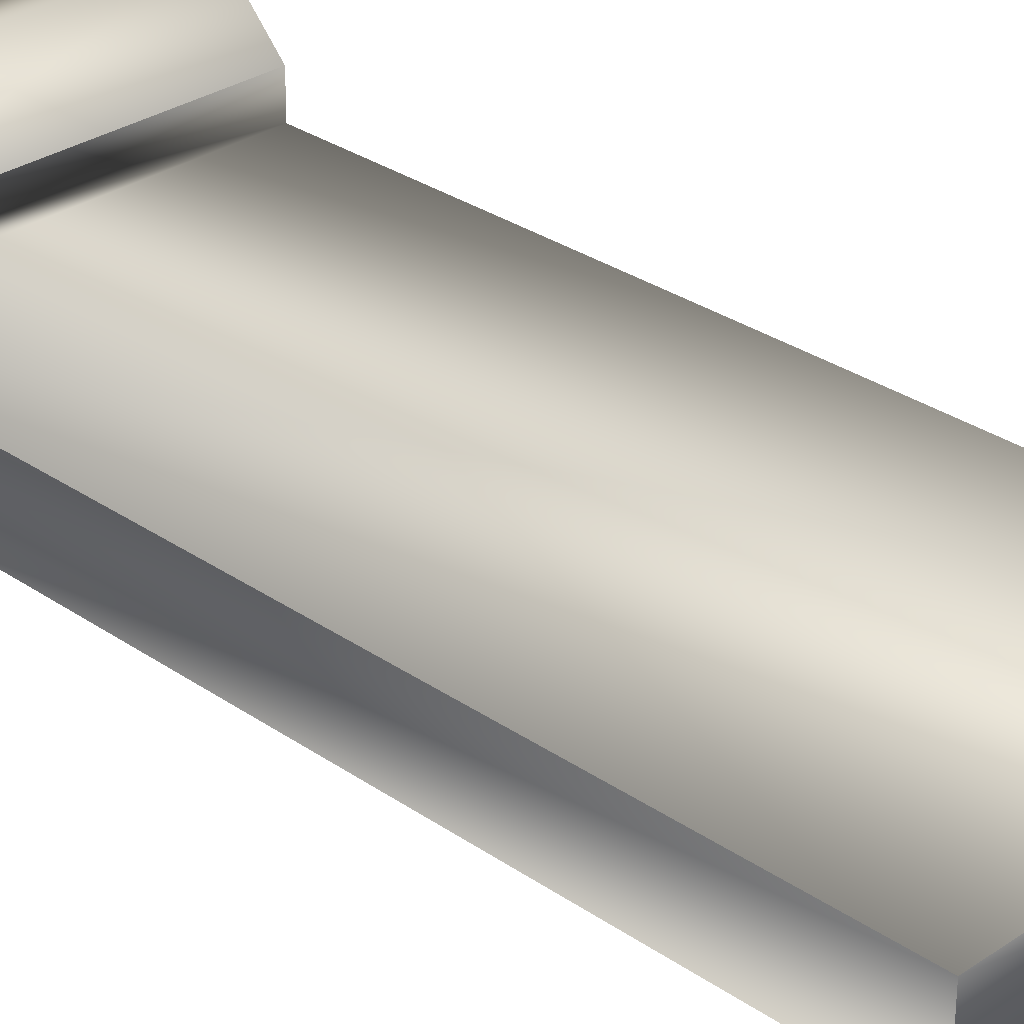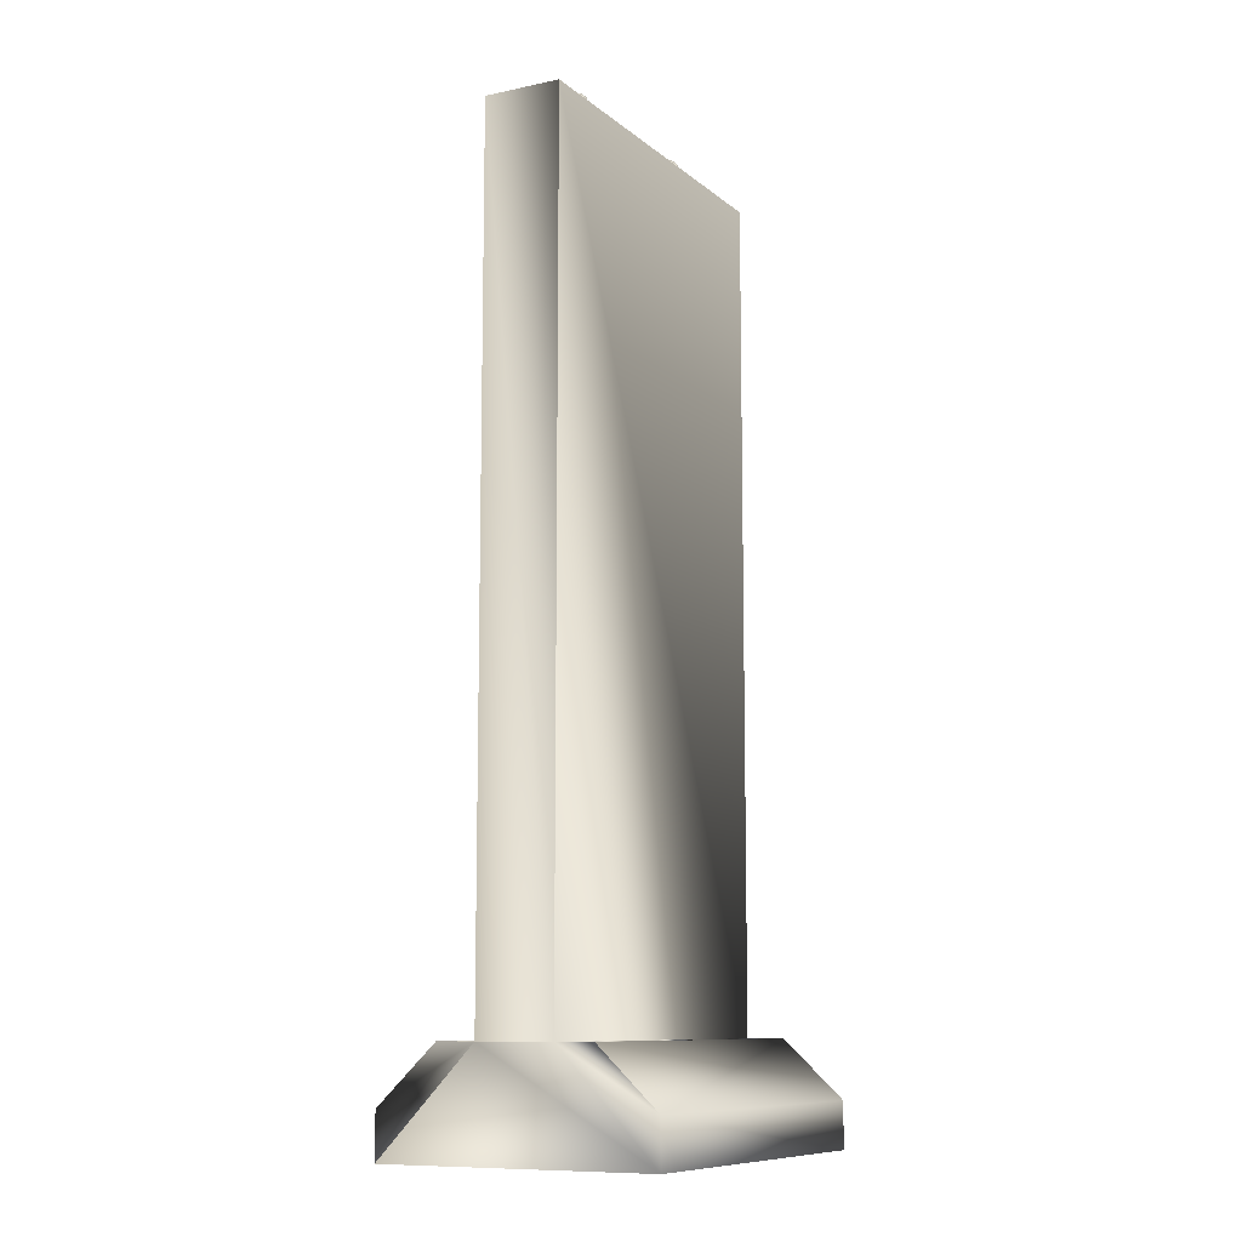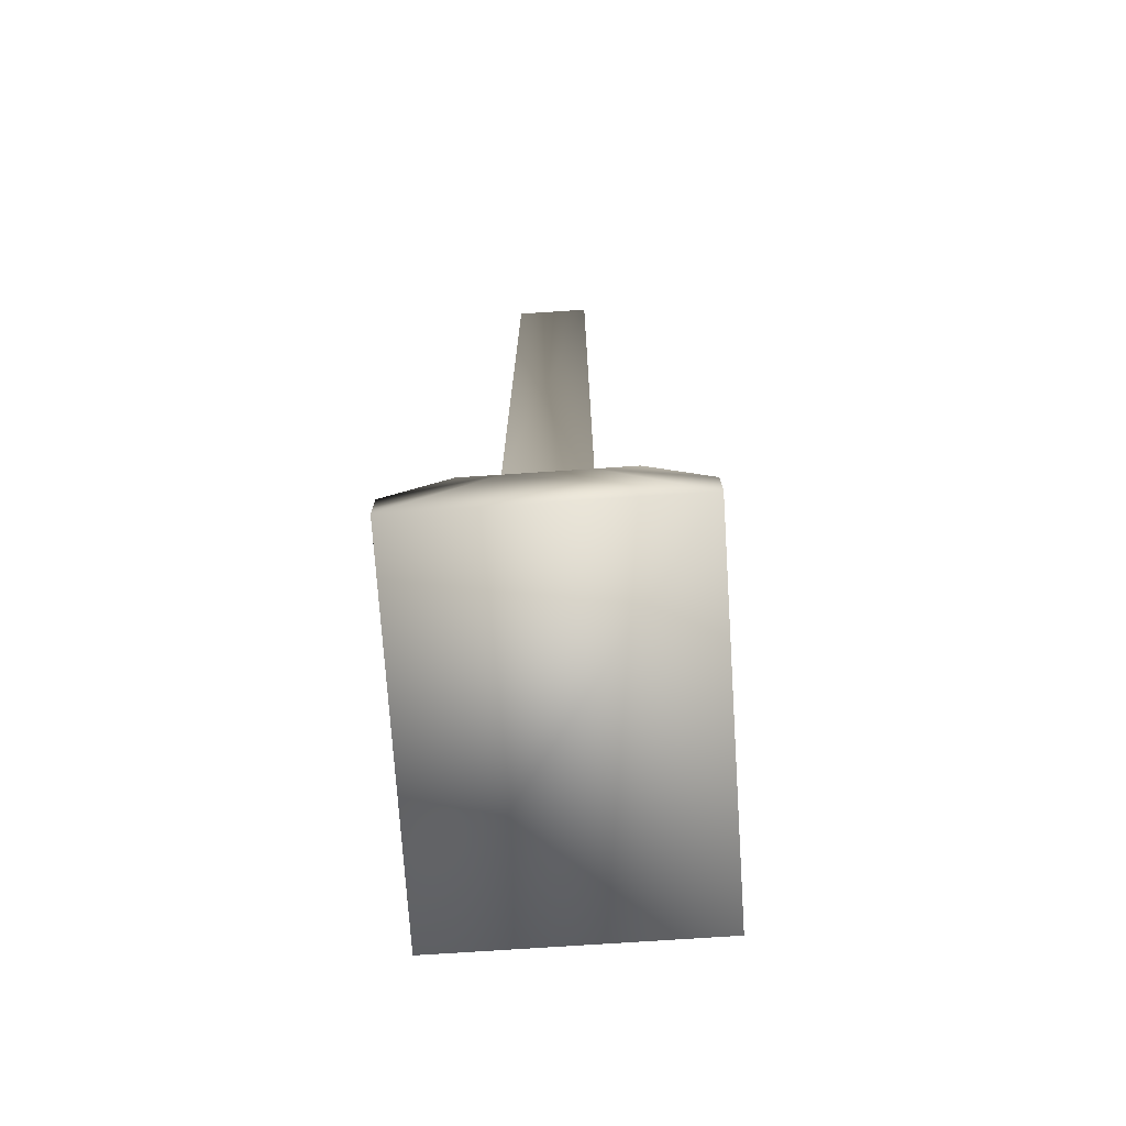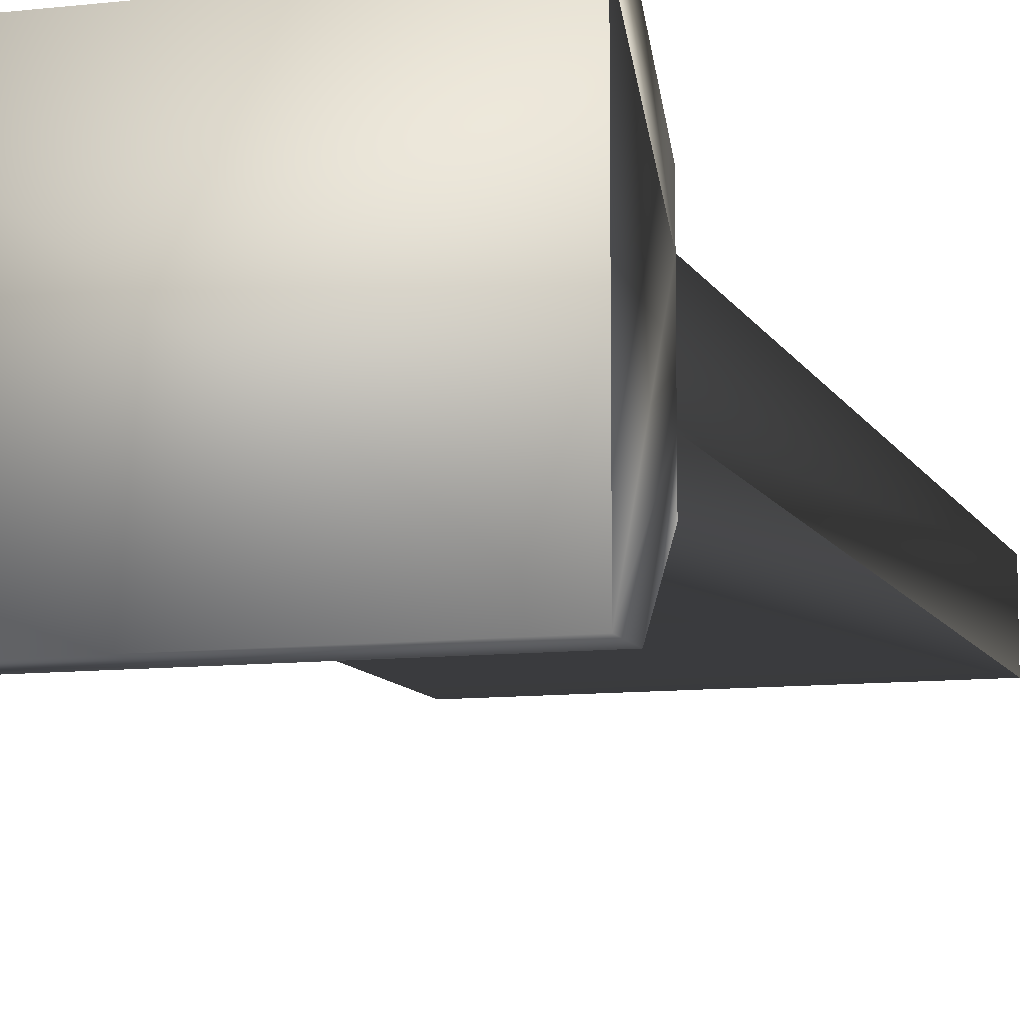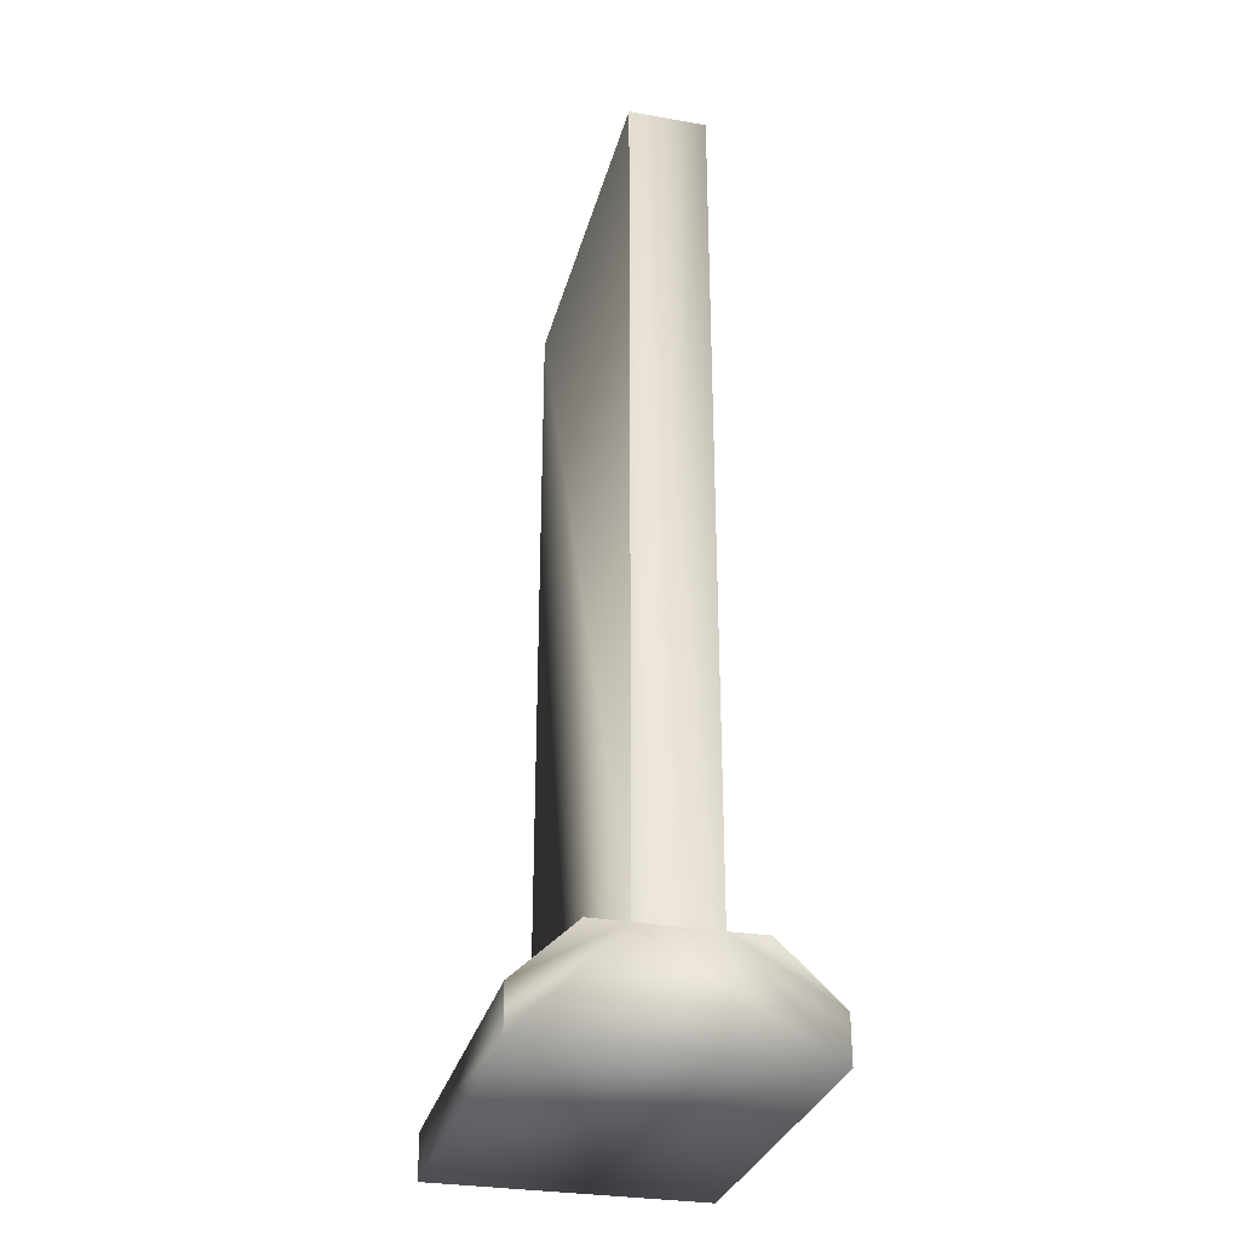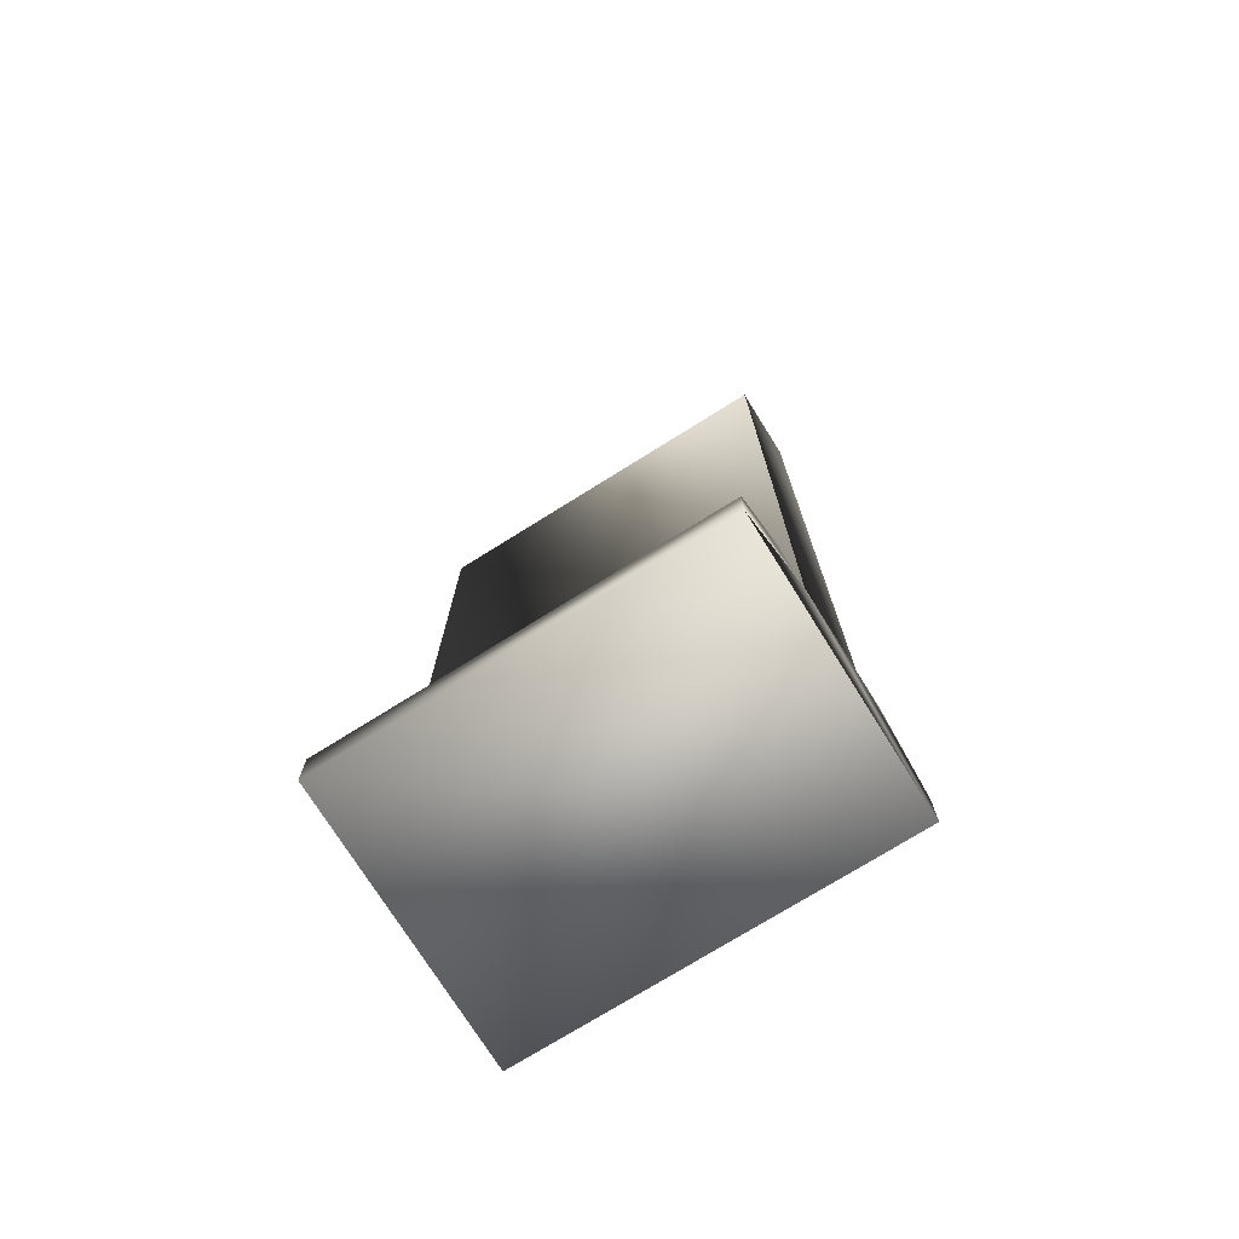
<metadata>
{"format":"obj","ext":"obj","renderer":"f3d","projection":"perspective","resolution":1024,"background":"white","views":[{"elev":30.0,"azim":135.2,"up":"+Z"},{"elev":-10.1,"azim":118.1,"up":"+Y"},{"elev":-74.0,"azim":-86.2,"up":"+Y"},{"elev":-9.7,"azim":16.9,"up":"+Z"},{"elev":-30.5,"azim":-104.1,"up":"+Y"},{"elev":-74.3,"azim":32.0,"up":"+Y"}]}
</metadata>
<code>
v  -50 25.8 9
v  -50 25.8 -9
v  -50 1 -9
v  -50 1 9
v  -49 1 -10
v  -49 0 -9
v  -50 249 -9
v  -49 250 -9
v  -49 249 -10
v  0 1 -10
v  0 0 -9
v  -50 249 9
v  -49 250 9
v  -49 25.8 -10
v  0 249 -10
v  0 25.8 -10
v  -50 25.8 -11
v  -50 1 -11
v  -50 11.37 -35
v  -50 1 -35
v  -50 25.8 -19.97
v  0 26.8 -11
v  0 26.8 -20.38
v  -49 26.8 -20.38
v  -49 26.8 -11
v  -19.44 22.82 -24.53
v  0 11.8 -36
v  -17.97 11.8 -36
v  -49 0 -11
v  -49 11.8 -36
v  -49 2 -36
v  -49 0 -35
v  -26.5 22.82 -24.53
v  -27.97 11.8 -36
v  -23.65 17.78 -26.39
v  -24.5 18.63 -26.39
v  -24.5 19.97 -26.39
v  -23.65 20.82 -26.39
v  -26.5 15.78 -24.52
v  -19.44 15.78 -24.52
v  0 250 -9
v  0 0 -11
v  0 0 -35
v  -48 1 -36
v  0 1 -36
v  0 0 9
v  -49 0 9
v  0 250 9
v  -22.29 20.82 -24.38
v  -22.29 20.82 -26.39
v  -23.65 20.82 -24.38
v  -21.44 18.63 -24.38
v  -21.44 18.63 -26.39
v  -21.44 19.97 -26.39
v  -21.44 19.97 -24.38
v  -23.65 17.78 -24.38
v  -22.29 17.78 -26.39
v  -22.29 17.78 -24.38
v  -24.5 19.97 -24.38
v  -24.5 18.63 -24.38
v  50 25.8 9
v  50 1 9
v  50 1 -9
v  50 25.8 -9
v  49 0 -9
v  49 1 -10
v  50 249 -9
v  49 249 -10
v  49 250 -9
v  50 249 9
v  49 250 9
v  49 25.8 -10
v  50 1 -11
v  50 25.8 -11
v  50 11.37 -35
v  50 25.8 -19.97
v  50 1 -35
v  49 26.8 -20.38
v  49 26.8 -11
v  19.44 22.82 -24.53
v  17.97 11.8 -36
v  49 0 -11
v  49 2 -36
v  49 11.8 -36
v  49 0 -35
v  27.97 11.8 -36
v  26.5 22.82 -24.53
v  24.5 19.97 -26.39
v  24.5 18.63 -26.39
v  23.65 17.78 -26.39
v  23.65 20.82 -26.39
v  19.44 15.78 -24.52
v  26.5 15.78 -24.52
v  48 1 -36
v  49 0 9
v  22.29 20.82 -26.39
v  22.29 20.82 -24.38
v  23.65 20.82 -24.38
v  21.44 19.97 -26.39
v  21.44 18.63 -26.39
v  21.44 18.63 -24.38
v  21.44 19.97 -24.38
v  22.29 17.78 -26.39
v  23.65 17.78 -24.38
v  22.29 17.78 -24.38
v  24.5 19.97 -24.38
v  24.5 18.63 -24.38
v  49 1 10
v  49 249 10
v  0 1 10
v  49 25.8 10
v  0 249 10
v  0 25.8 10
v  50 25.8 11
v  50 1 11
v  50 11.37 35
v  50 1 35
v  50 25.8 19.97
v  0 26.8 11
v  0 26.8 20.38
v  49 26.8 20.38
v  49 26.8 11
v  19.44 22.82 24.53
v  0 11.8 36
v  17.97 11.8 36
v  49 0 11
v  49 11.8 36
v  49 2 36
v  49 0 35
v  26.5 22.82 24.53
v  27.97 11.8 36
v  23.65 17.78 26.39
v  24.5 18.63 26.39
v  24.5 19.97 26.39
v  23.65 20.82 26.39
v  26.5 15.78 24.52
v  19.44 15.78 24.52
v  0 0 11
v  0 0 35
v  48 1 36
v  0 1 36
v  -17.97 11.8 36
v  22.29 20.82 24.38
v  22.29 20.82 26.39
v  23.65 20.82 24.38
v  21.44 18.63 24.38
v  21.44 18.63 26.39
v  21.44 19.97 26.39
v  21.44 19.97 24.38
v  23.65 17.78 24.38
v  22.29 17.78 26.39
v  22.29 17.78 24.38
v  24.5 19.97 24.38
v  24.5 18.63 24.38
v  -49 1 10
v  -49 249 10
v  -49 25.8 10
v  -50 1 11
v  -50 25.8 11
v  -50 11.37 35
v  -50 25.8 19.97
v  -50 1 35
v  -49 26.8 20.38
v  -49 26.8 11
v  -19.44 22.82 24.53
v  -49 0 11
v  -49 2 36
v  -49 11.8 36
v  -49 0 35
v  -27.97 11.8 36
v  -26.5 22.82 24.53
v  -24.5 19.97 26.39
v  -24.5 18.63 26.39
v  -23.65 17.78 26.39
v  -23.65 20.82 26.39
v  -19.44 15.78 24.52
v  -26.5 15.78 24.52
v  -48 1 36
v  -22.29 20.82 26.39
v  -22.29 20.82 24.38
v  -23.65 20.82 24.38
v  -21.44 19.97 26.39
v  -21.44 18.63 26.39
v  -21.44 18.63 24.38
v  -21.44 19.97 24.38
v  -22.29 17.78 26.39
v  -23.65 17.78 24.38
v  -22.29 17.78 24.38
v  -24.5 19.97 24.38
v  -24.5 18.63 24.38
v  -25 249.5 -4.359
v  -25 254.6 -4.34
v  -24 254.5 -3.345
v  -24 249.5 -3.359
v  -26 249.5 -3.359
v  -26 254.5 -3.345
v  -25 249.5 -2.359
v  -25 254.4 -2.349
v  -25 256.6 -3.627
v  -24 256.1 -2.795
v  -26 256.1 -2.795
v  -25 255.5 -1.963
v  -25 258.1 -2.038
v  -24 257.2 -1.57
v  -26 257.2 -1.57
v  -25 256.3 -1.103
v  -25 258.6 0.0424
v  -24 257.6 0.0327
v  -26 257.6 0.0327
v  -25 256.6 0.0229
v  -25 258 2.112
v  -24 257.1 1.628
v  -26 257.1 1.628
v  -25 256.3 1.143
v  -25 256.5 3.673
v  -24 256 2.83
v  -26 256 2.83
v  -25 255.5 1.988
v  -25 254.5 4.348
v  -24 254.4 3.35
v  -26 254.4 3.35
v  -25 254.4 2.353
v  -25 249.4 4.359
v  -24 249.4 3.359
v  -26 249.4 3.359
v  -25 249.4 2.359
v  25 249.5 -4.359
v  25 254.6 -4.34
v  26 254.5 -3.345
v  26 249.5 -3.359
v  24 249.5 -3.359
v  24 254.5 -3.345
v  25 249.5 -2.359
v  25 254.4 -2.349
v  25 256.6 -3.627
v  26 256.1 -2.795
v  24 256.1 -2.795
v  25 255.5 -1.963
v  25 258.1 -2.038
v  26 257.2 -1.57
v  24 257.2 -1.57
v  25 256.3 -1.103
v  25 258.6 0.0424
v  26 257.6 0.0327
v  24 257.6 0.0327
v  25 256.6 0.0229
v  25 258 2.112
v  26 257.1 1.628
v  24 257.1 1.628
v  25 256.3 1.143
v  25 256.5 3.673
v  26 256 2.83
v  24 256 2.83
v  25 255.5 1.988
v  25 254.5 4.348
v  26 254.4 3.35
v  24 254.4 3.35
v  25 254.4 2.353
v  25 249.4 4.359
v  26 249.4 3.359
v  24 249.4 3.359
v  25 249.4 2.359
g Barrier_wall
f 1 2 3 4
f 3 5 6
f 7 8 9
f 10 11 6 5
f 12 13 8 7
f 2 14 5 3
f 15 16 14 9
f 9 14 2 7
f 14 17 18 5
f 19 20 17 21
f 18 17 20
f 22 23 24 25
f 26 23 27 28
f 5 18 29
f 19 30 31 20
f 18 20 32 29
f 25 24 21 17
f 24 30 19 21
f 30 24 33 34
f 35 36 37 38
f 23 26 33 24
f 34 39 40 28
f 26 28 40
f 39 34 33
f 14 25 17
f 8 41 15 9
f 14 16 22 25
f 29 42 10 5
f 32 43 42 29
f 43 32 44 45
f 11 46 47 6
f 8 13 48 41
f 6 47 4 3
f 2 1 12 7
f 49 50 38 51
f 52 53 54 55
f 56 35 57 58
f 59 37 36 60
f 51 38 37 59
f 55 54 50 49
f 58 57 53 52
f 60 36 35 56
f 53 57 50 54
f 57 35 38 50
f 39 33 26 40
f 61 62 63 64
f 63 65 66
f 67 68 69
f 65 11 10 66
f 70 67 69 71
f 66 72 64 63
f 72 16 15 68
f 64 72 68 67
f 73 74 72 66
f 75 76 74 77
f 73 77 74
f 78 23 22 79
f 27 23 80 81
f 66 82 73
f 75 77 83 84
f 85 77 73 82
f 76 78 79 74
f 75 84 78 76
f 84 86 87 78
f 88 89 90 91
f 87 80 23 78
f 92 93 86 81
f 80 92 81
f 93 87 86
f 72 74 79
f 15 41 69 68
f 22 16 72 79
f 10 42 82 66
f 42 43 85 82
f 94 85 43 45
f 45 81 86 94
f 11 65 95 46
f 69 41 48 71
f 65 63 62 95
f 64 67 70 61
f 91 96 97 98
f 99 100 101 102
f 103 90 104 105
f 89 88 106 107
f 88 91 98 106
f 96 99 102 97
f 100 103 105 101
f 90 89 107 104
f 96 103 100 99
f 91 90 103 96
f 80 87 93 92
f 62 108 95
f 70 71 109
f 110 46 95 108
f 61 111 108 62
f 112 113 111 109
f 109 111 61 70
f 111 114 115 108
f 116 117 114 118
f 115 114 117
f 119 120 121 122
f 123 120 124 125
f 108 115 126
f 116 127 128 117
f 115 117 129 126
f 122 121 118 114
f 121 127 116 118
f 127 121 130 131
f 132 133 134 135
f 120 123 130 121
f 131 136 137 125
f 123 125 137
f 136 131 130
f 111 122 114
f 71 48 112 109
f 111 113 119 122
f 126 138 110 108
f 129 139 138 126
f 139 129 140 141
f 141 125 124 142
f 143 144 135 145
f 146 147 148 149
f 150 132 151 152
f 153 134 133 154
f 145 135 134 153
f 149 148 144 143
f 152 151 147 146
f 154 133 132 150
f 147 151 144 148
f 151 132 135 144
f 136 130 123 137
f 4 47 155
f 12 156 13
f 47 46 110 155
f 155 157 1 4
f 157 113 112 156
f 1 157 156 12
f 158 159 157 155
f 160 161 159 162
f 158 162 159
f 163 120 119 164
f 124 120 165 142
f 155 166 158
f 160 162 167 168
f 169 162 158 166
f 161 163 164 159
f 160 168 163 161
f 168 170 171 163
f 172 173 174 175
f 171 165 120 163
f 176 177 170 142
f 165 176 142
f 177 171 170
f 157 159 164
f 112 48 13 156
f 119 113 157 164
f 110 138 166 155
f 138 139 169 166
f 178 169 139 141
f 141 142 170 178
f 175 179 180 181
f 182 183 184 185
f 186 174 187 188
f 173 172 189 190
f 172 175 181 189
f 179 182 185 180
f 183 186 188 184
f 174 173 190 187
f 179 186 183 182
f 175 174 186 179
f 165 171 177 176
f 167 162 169 178
f 168 167 178 170
f 141 140 131 125
f 128 140 129 117
f 140 128 127 131
f 31 44 32 20
f 83 77 85 94
f 44 31 30 34
f 45 44 34 28
f 45 28 27 81
f 84 83 94 86
f 191 192 193 194
f 191 195 196 192
f 195 197 198 196
f 194 193 198 197
f 192 199 200 193
f 196 201 199 192
f 198 202 201 196
f 193 200 202 198
f 199 203 204 200
f 201 205 203 199
f 202 206 205 201
f 200 204 206 202
f 203 207 208 204
f 205 209 207 203
f 206 210 209 205
f 204 208 210 206
f 207 211 212 208
f 209 213 211 207
f 210 214 213 209
f 208 212 214 210
f 211 215 216 212
f 213 217 215 211
f 214 218 217 213
f 212 216 218 214
f 215 219 220 216
f 217 221 219 215
f 218 222 221 217
f 216 220 222 218
f 220 219 223 224
f 221 225 223 219
f 222 226 225 221
f 222 220 224 226
f 227 228 229 230
f 227 231 232 228
f 231 233 234 232
f 230 229 234 233
f 228 235 236 229
f 232 237 235 228
f 234 238 237 232
f 229 236 238 234
f 235 239 240 236
f 237 241 239 235
f 238 242 241 237
f 236 240 242 238
f 239 243 244 240
f 241 245 243 239
f 242 246 245 241
f 240 244 246 242
f 243 247 248 244
f 245 249 247 243
f 246 250 249 245
f 244 248 250 246
f 247 251 252 248
f 249 253 251 247
f 250 254 253 249
f 248 252 254 250
f 251 255 256 252
f 253 257 255 251
f 254 258 257 253
f 252 256 258 254
f 256 255 259 260
f 257 261 259 255
f 258 262 261 257
f 258 256 260 262
v  -50.1 -0.0866 36.34
v  -50.1 27.2 10.17
v  -50.1 27.2 -10.17
v  -50.1 -0.0866 -36.34
v  -50.1 250.2 -10.21
v  50.1 250.2 -10.21
v  50.1 27.2 -10.17
v  -50.1 12.05 -36.36
v  -50.1 27.26 -20.29
v  50.1 27.26 -20.29
v  50.1 12.05 -36.36
v  50.1 250.2 10.21
v  -50.1 250.2 10.21
v  50.1 -0.0866 -36.34
v  50.1 27.2 10.17
v  50.1 -0.0866 36.34
v  50.1 12.05 36.36
v  50.1 27.26 20.29
v  -50.1 27.26 20.29
v  -50.1 12.05 36.36
g Barrier_wall_collider
f 263 264 265 266
f 265 267 268 269
f 270 266 265 271
f 271 265 269 272
f 271 272 273 270
f 274 268 267 275
f 265 264 275 267
f 276 269 277 278
f 273 272 269 276
f 269 268 274 277
f 277 274 275 264
f 279 278 277 280
f 280 277 264 281
f 280 281 282 279
f 263 266 276 278
f 282 263 278 279
f 282 281 264 263
f 273 276 266 270

</code>
